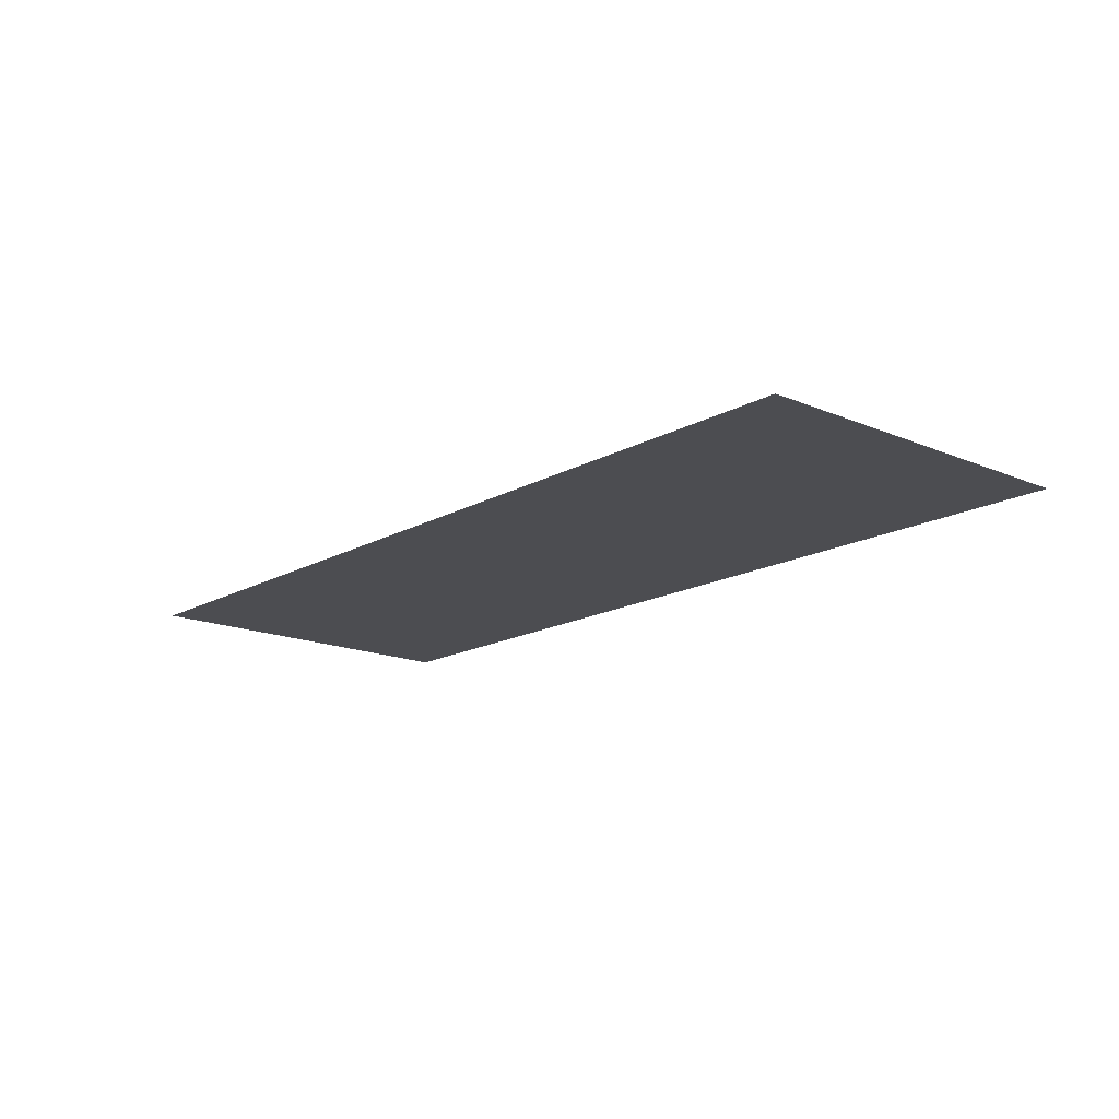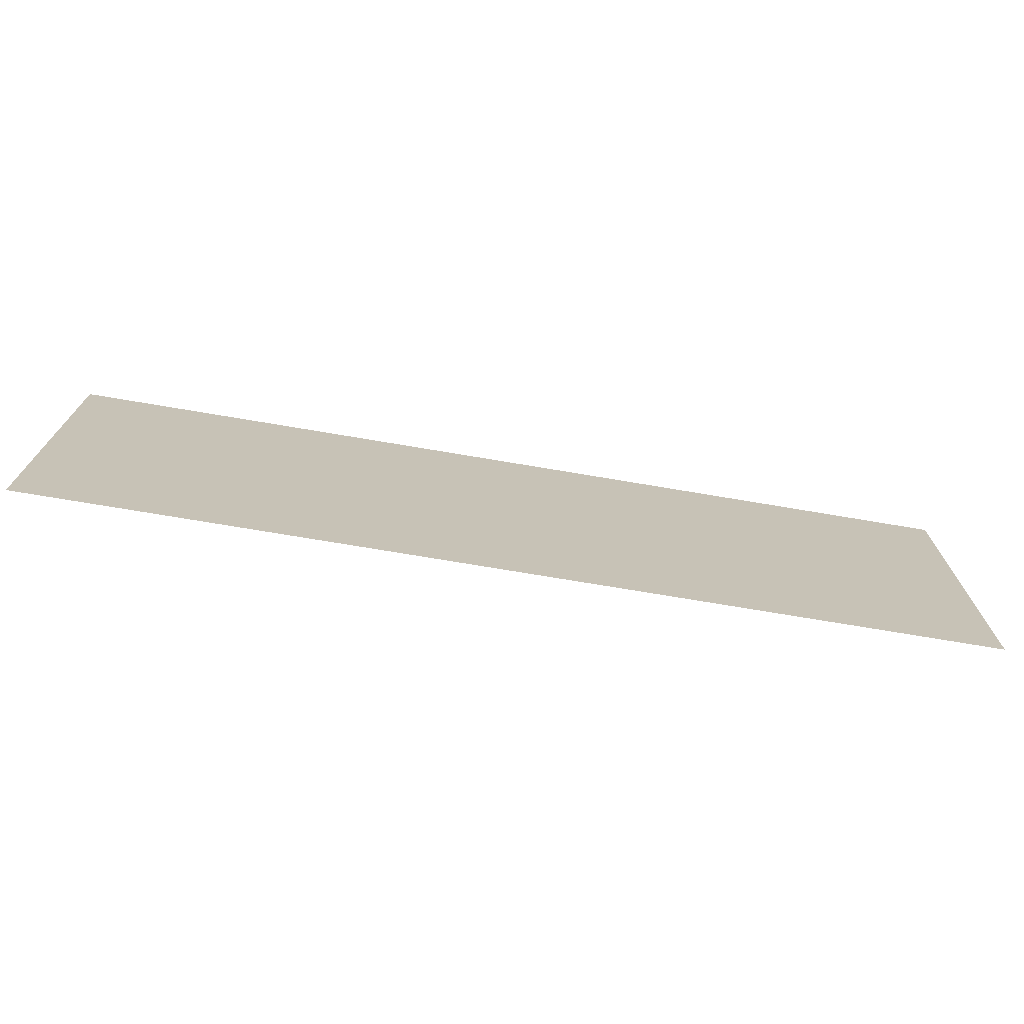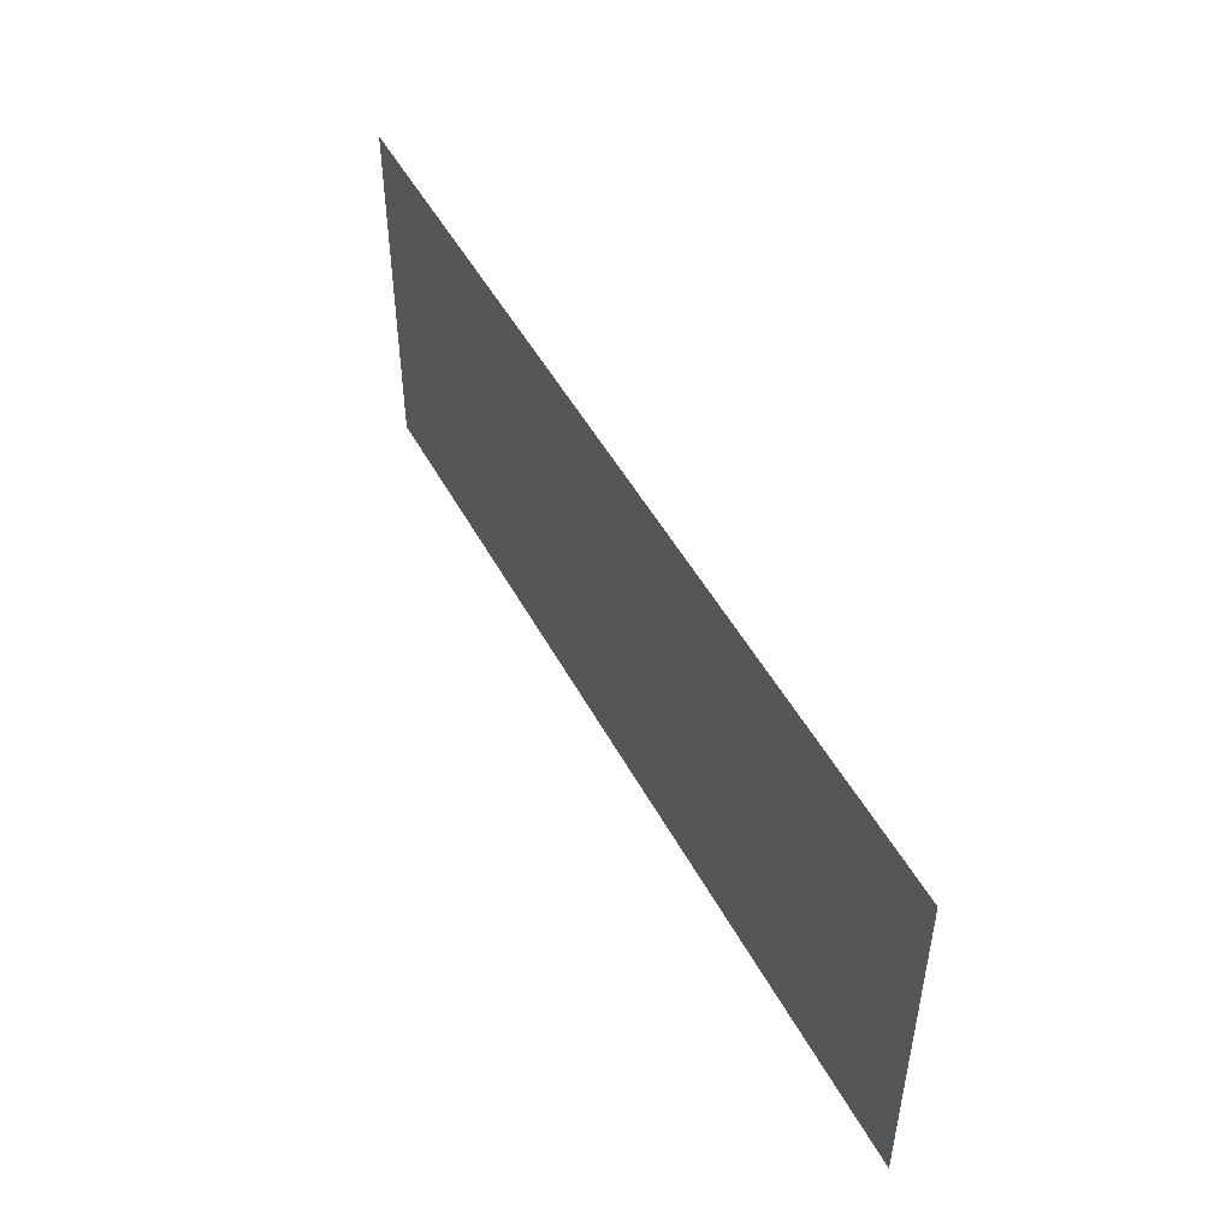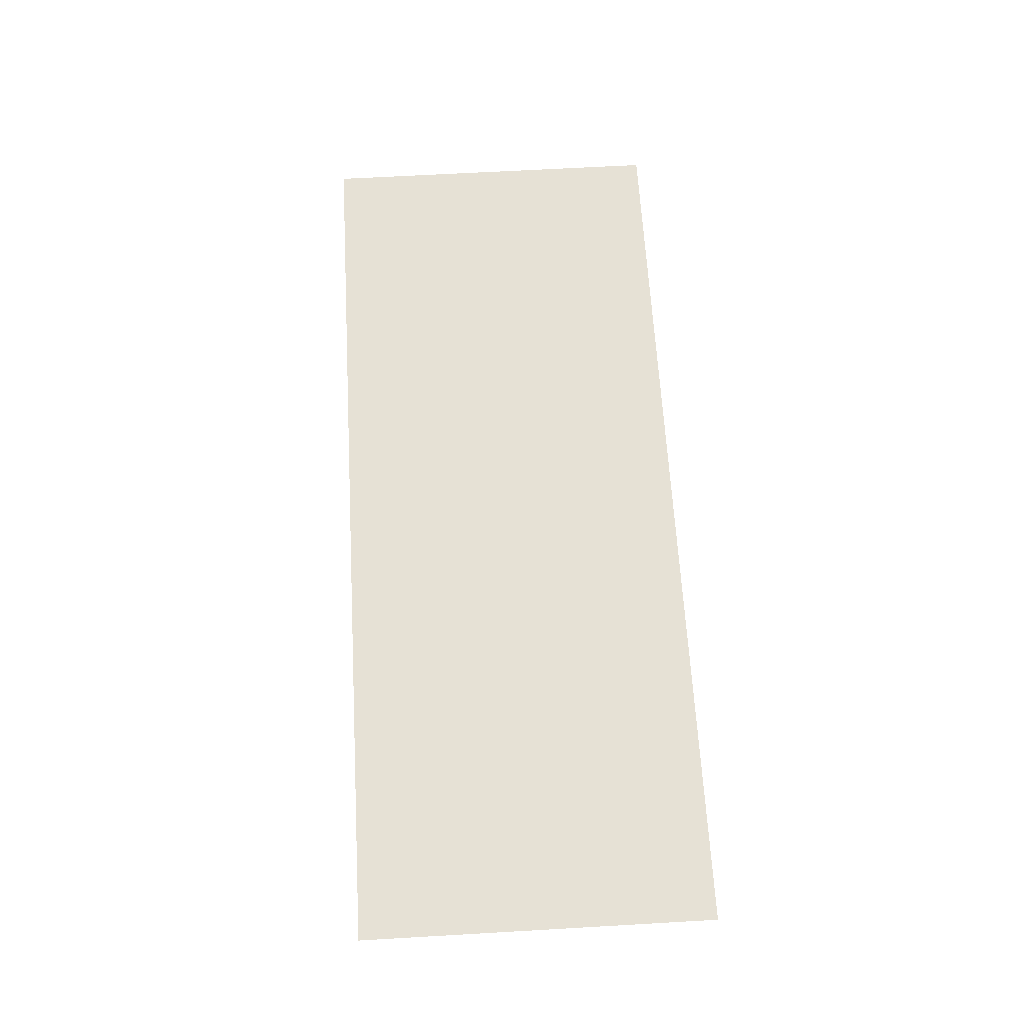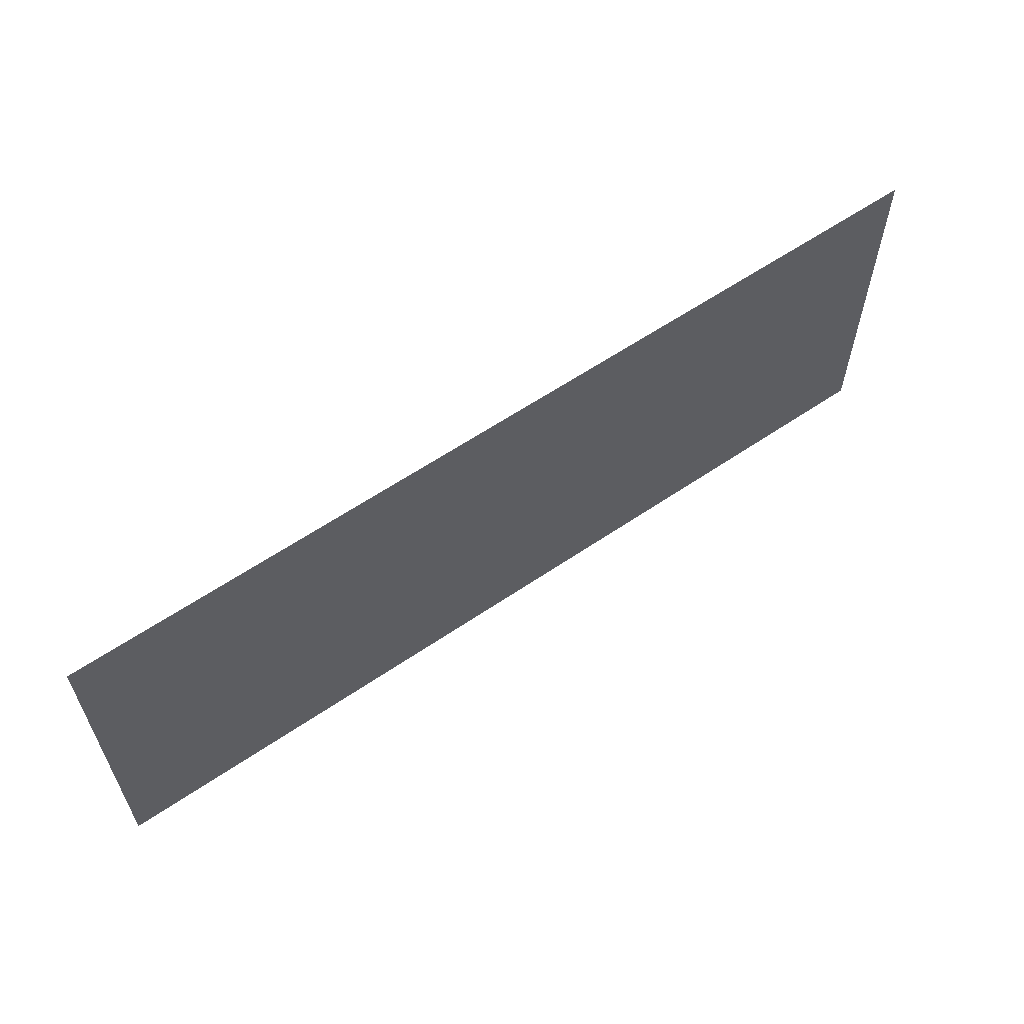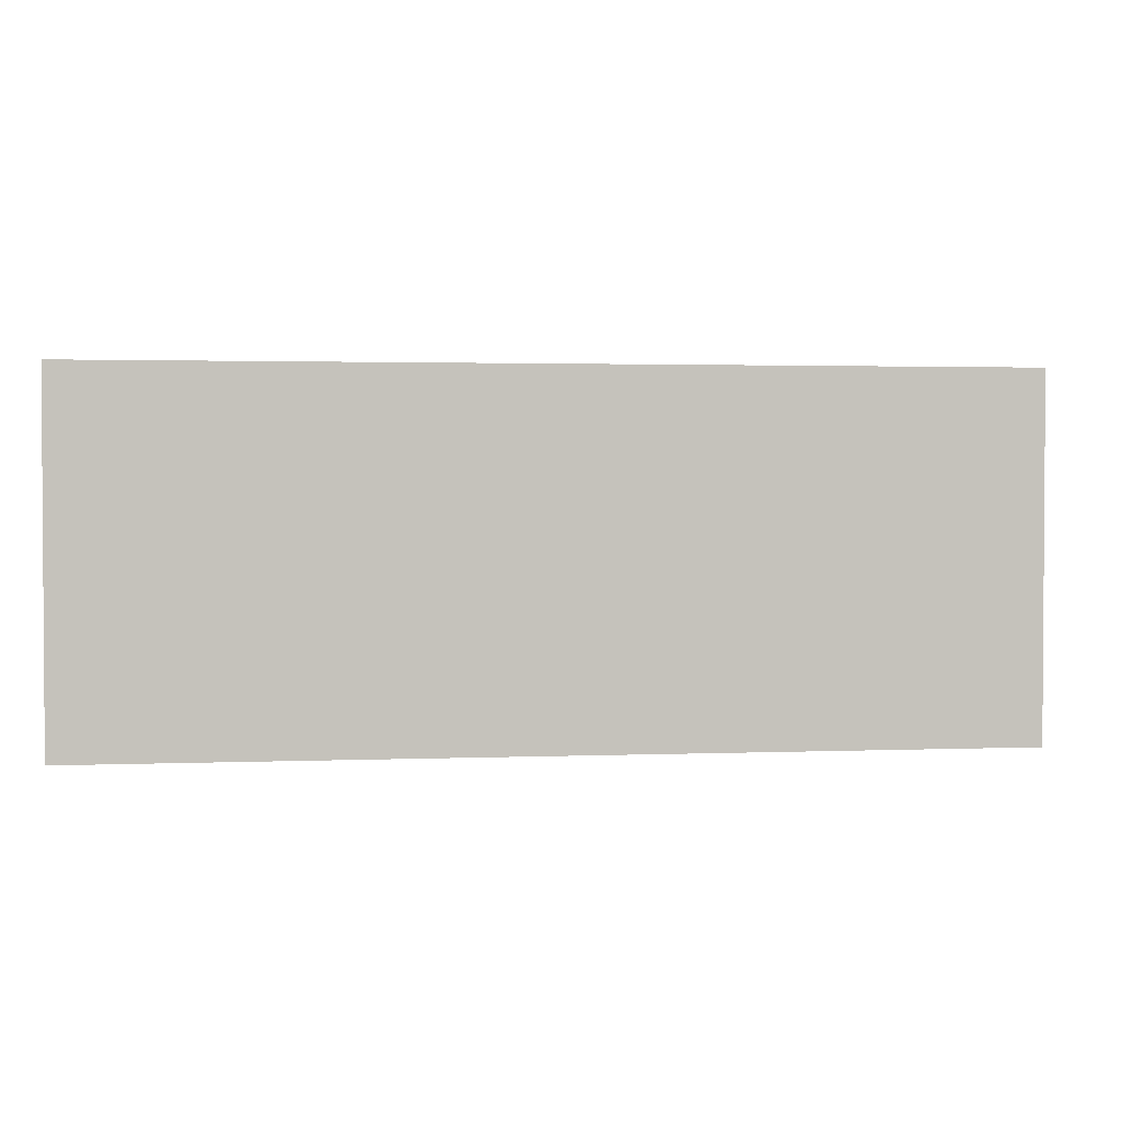
<metadata>
{"format":"obj","ext":"obj","renderer":"f3d","projection":"perspective","resolution":1024,"background":"white","views":[{"elev":-16.1,"azim":-131.1,"up":"+Y"},{"elev":-72.6,"azim":170.4,"up":"+Z"},{"elev":48.8,"azim":62.8,"up":"+Z"},{"elev":64.7,"azim":86.7,"up":"+Y"},{"elev":60.2,"azim":-34.9,"up":"+Z"},{"elev":2.1,"azim":-8.1,"up":"+Z"}]}
</metadata>
<code>
v -1.25 0 -0.35
v -1.198 0 -0.3483
v -1.146 0 -0.3432
v -1.25 0 -0.35
v -1.146 0 -0.3432
v -1.097 0 -0.3348
v -1.25 0 -0.35
v -1.097 0 -0.3348
v -1.05 0 -0.3232
v -1.25 0 -0.35
v -1.05 0 -0.3232
v -1.006 0 -0.3087
v -1.25 0 -0.35
v -1.006 0 -0.3087
v -0.9672 0 -0.2914
v -1.25 0 -0.35
v -0.9672 0 -0.2914
v -0.9326 0 -0.2718
v -1.25 0 -0.35
v -0.9326 0 -0.2718
v -0.9036 0 -0.25
v -1.25 0 -0.35
v -0.9036 0 -0.25
v -0.8804 0 -0.2265
v 0 0 0
v -0.0522 0 -0.00172
v -0.1035 0 -0.00682
v 0 0 0
v -0.1035 0 -0.00682
v -0.1531 0 -0.01522
v 0 0 0
v -0.1531 0 -0.01522
v -0.2 0 -0.0268
v 0 0 0
v -0.2 0 -0.0268
v -0.2435 0 -0.04132
v 0 0 0
v -0.2435 0 -0.04132
v -0.2828 0 -0.05858
v 0 0 0
v -0.2828 0 -0.05858
v -0.3174 0 -0.07824
v 0 0 0
v -0.3174 0 -0.07824
v -0.3464 0 -0.1
v 0 0 0
v -0.3464 0 -0.1
v -0.3696 0 -0.1235
v -0.4 0 0.35
v -0.0522 0 0.3483
v 0 0 0.35
v -0.4 0 0.35
v -0.1035 0 0.3432
v -0.0522 0 0.3483
v -0.4 0 0.35
v -0.1531 0 0.3348
v -0.1035 0 0.3432
v -0.4 0 0.35
v -0.2 0 0.3232
v -0.1531 0 0.3348
v -0.4 0 0.35
v -0.2435 0 0.3087
v -0.2 0 0.3232
v -0.4 0 0.35
v -0.2828 0 0.2914
v -0.2435 0 0.3087
v -0.4 0 0.35
v -0.3174 0 0.2718
v -0.2828 0 0.2914
v -0.4 0 0.35
v -0.3464 0 0.25
v -0.3174 0 0.2718
v -0.4 0 0.35
v -0.3696 0 0.2265
v -0.3464 0 0.25
v -0.85 0 0
v -1.198 0 0.00172
v -1.25 0 0
v -0.85 0 0
v -1.146 0 0.00682
v -1.198 0 0.00172
v -0.85 0 0
v -1.097 0 0.01522
v -1.146 0 0.00682
v -0.85 0 0
v -1.05 0 0.0268
v -1.097 0 0.01522
v -0.85 0 0
v -1.006 0 0.04132
v -1.05 0 0.0268
v -0.85 0 0
v -0.9672 0 0.05858
v -1.006 0 0.04132
v -0.85 0 0
v -0.9326 0 0.07824
v -0.9672 0 0.05858
v -0.85 0 0
v -0.9036 0 0.1
v -0.9326 0 0.07824
v -0.85 0 0
v -0.8804 0 0.1235
v -0.9036 0 0.1
v 0 0 0
v 0.0522 0 -0.00172
v 0.1035 0 -0.00682
v 0 0 0
v 0.1035 0 -0.00682
v 0.1531 0 -0.01522
v 0 0 0
v 0.1531 0 -0.01522
v 0.2 0 -0.0268
v 0 0 0
v 0.2 0 -0.0268
v 0.2435 0 -0.04132
v 0 0 0
v 0.2435 0 -0.04132
v 0.2828 0 -0.05858
v 0 0 0
v 0.2828 0 -0.05858
v 0.3174 0 -0.07824
v 0 0 0
v 0.3174 0 -0.07824
v 0.3464 0 -0.1
v 0 0 0
v 0.3464 0 -0.1
v 0.3696 0 -0.1235
v 0.4 0 0.35
v 0.0522 0 0.3483
v 0 0 0.35
v 0.4 0 0.35
v 0.1035 0 0.3432
v 0.0522 0 0.3483
v 0.4 0 0.35
v 0.1531 0 0.3348
v 0.1035 0 0.3432
v 0.4 0 0.35
v 0.2 0 0.3232
v 0.1531 0 0.3348
v 0.4 0 0.35
v 0.2435 0 0.3087
v 0.2 0 0.3232
v 0.4 0 0.35
v 0.2828 0 0.2914
v 0.2435 0 0.3087
v 0.4 0 0.35
v 0.3174 0 0.2718
v 0.2828 0 0.2914
v 0.4 0 0.35
v 0.3464 0 0.25
v 0.3174 0 0.2718
v 0.4 0 0.35
v 0.3696 0 0.2265
v 0.3464 0 0.25
v -0.8804 0 0.1235
v -0.85 0 0
v -0.3696 0 0.2265
v -0.4 0 0.35
v -0.3696 0 0.2265
v -0.85 0 0
v -0.8804 0 -0.2265
v -1.25 0 -0.35
v -0.8804 0 -0.2265
v -0.85 0 0
v -1.25 0 0
v -0.4 0 -0.35
v 0 0 -0.35
v 0 0 0
v -0.3696 0 -0.1235
v -0.3696 0 -0.1235
v -0.625 0 -0.35
v -0.4 0 -0.35
v -0.4 0 0.35
v -0.625 0 0.35
v -0.8804 0 0.1235
v 0.3696 0 -0.1235
v 0 0 0
v 0 0 -0.35
v 0.4 0 -0.35
v 0.55 0 -0.35
v 0.55 0 -0.2835
v 0.3696 0 -0.1235
v 0.4 0 -0.35
v 0.4 0 0.35
v 0.3696 0 0.2265
v 0.55 0 0.0665
v 0.55 0 0.35
v 0 0 0.35
v -0.0522 0 0.3483
v -0.1035 0 0.3432
v 0 0 0.35
v -0.1035 0 0.3432
v -0.1531 0 0.3348
v 0 0 0.35
v -0.1531 0 0.3348
v -0.2 0 0.3232
v 0 0 0.35
v -0.2 0 0.3232
v -0.2435 0 0.3087
v 0 0 0.35
v -0.2435 0 0.3087
v -0.2828 0 0.2914
v 0 0 0.35
v -0.2828 0 0.2914
v -0.3174 0 0.2718
v 0 0 0.35
v -0.3174 0 0.2718
v -0.3464 0 0.25
v 0 0 0.35
v -0.3464 0 0.25
v -0.3696 0 0.2265
v -1.25 0 0
v -1.198 0 0.00172
v -1.146 0 0.00682
v -1.25 0 0
v -1.146 0 0.00682
v -1.097 0 0.01522
v -1.25 0 0
v -1.097 0 0.01522
v -1.05 0 0.0268
v -1.25 0 0
v -1.05 0 0.0268
v -1.006 0 0.04132
v -1.25 0 0
v -1.006 0 0.04132
v -0.9672 0 0.05858
v -1.25 0 0
v -0.9672 0 0.05858
v -0.9326 0 0.07824
v -1.25 0 0
v -0.9326 0 0.07824
v -0.9036 0 0.1
v -1.25 0 0
v -0.9036 0 0.1
v -0.8804 0 0.1235
v -0.4 0 0
v -0.0522 0 -0.00172
v 0 0 0
v -0.4 0 0
v -0.1035 0 -0.00682
v -0.0522 0 -0.00172
v -0.4 0 0
v -0.1531 0 -0.01522
v -0.1035 0 -0.00682
v -0.4 0 0
v -0.2 0 -0.0268
v -0.1531 0 -0.01522
v -0.4 0 0
v -0.2435 0 -0.04132
v -0.2 0 -0.0268
v -0.4 0 0
v -0.2828 0 -0.05858
v -0.2435 0 -0.04132
v -0.4 0 0
v -0.3174 0 -0.07824
v -0.2828 0 -0.05858
v -0.4 0 0
v -0.3464 0 -0.1
v -0.3174 0 -0.07824
v -0.4 0 0
v -0.3696 0 -0.1235
v -0.3464 0 -0.1
v -0.85 0 -0.35
v -1.198 0 -0.3483
v -1.25 0 -0.35
v -0.85 0 -0.35
v -1.146 0 -0.3432
v -1.198 0 -0.3483
v -0.85 0 -0.35
v -1.097 0 -0.3348
v -1.146 0 -0.3432
v -0.85 0 -0.35
v -1.05 0 -0.3232
v -1.097 0 -0.3348
v -0.85 0 -0.35
v -1.006 0 -0.3087
v -1.05 0 -0.3232
v -0.85 0 -0.35
v -0.9672 0 -0.2914
v -1.006 0 -0.3087
v -0.85 0 -0.35
v -0.9326 0 -0.2718
v -0.9672 0 -0.2914
v -0.85 0 -0.35
v -0.9036 0 -0.25
v -0.9326 0 -0.2718
v -0.85 0 -0.35
v -0.8804 0 -0.2265
v -0.9036 0 -0.25
v 0 0 0.35
v 0.0522 0 0.3483
v 0.1035 0 0.3432
v 0 0 0.35
v 0.1035 0 0.3432
v 0.1531 0 0.3348
v 0 0 0.35
v 0.1531 0 0.3348
v 0.2 0 0.3232
v 0 0 0.35
v 0.2 0 0.3232
v 0.2435 0 0.3087
v 0 0 0.35
v 0.2435 0 0.3087
v 0.2828 0 0.2914
v 0 0 0.35
v 0.2828 0 0.2914
v 0.3174 0 0.2718
v 0 0 0.35
v 0.3174 0 0.2718
v 0.3464 0 0.25
v 0 0 0.35
v 0.3464 0 0.25
v 0.3696 0 0.2265
v 0.4 0 0
v 0.0522 0 -0.00172
v 0 0 0
v 0.4 0 0
v 0.1035 0 -0.00682
v 0.0522 0 -0.00172
v 0.4 0 0
v 0.1531 0 -0.01522
v 0.1035 0 -0.00682
v 0.4 0 0
v 0.2 0 -0.0268
v 0.1531 0 -0.01522
v 0.4 0 0
v 0.2435 0 -0.04132
v 0.2 0 -0.0268
v 0.4 0 0
v 0.2828 0 -0.05858
v 0.2435 0 -0.04132
v 0.4 0 0
v 0.3174 0 -0.07824
v 0.2828 0 -0.05858
v 0.4 0 0
v 0.3464 0 -0.1
v 0.3174 0 -0.07824
v 0.4 0 0
v 0.3696 0 -0.1235
v 0.3464 0 -0.1
v 0 0 0
v 0 0 0.35
v -0.3696 0 0.2265
v -0.4 0 0
v -0.3696 0 0.2265
v -0.8804 0 -0.2265
v -0.4 0 0
v -0.3696 0 -0.1235
v -0.4 0 0
v -0.8804 0 -0.2265
v -0.85 0 -0.35
v -0.625 0 -0.35
v -0.3696 0 -0.1235
v -0.85 0 -0.35
v -0.8804 0 0.1235
v -0.625 0 0.35
v -0.85 0 0.35
v -1.25 0 0
v -0.85 0 0.35
v -1.25 0 0.35
v -1.25 0 0
v 0.3696 0 0.2265
v 0 0 0.35
v 0 0 0
v 0.4 0 0
v 0.4 0 0
v 0.3696 0 -0.1235
v 0.55 0 -0.2835
v 0.55 0 0.0665
v 0.4 0 0
v 0.55 0 0.0665
v 0.3696 0 0.2265
g mesh7482897
f 1 2 3
f 4 5 6
f 7 8 9
f 10 11 12
f 13 14 15
f 16 17 18
f 19 20 21
f 22 23 24
g mesh7482899
f 25 26 27
f 28 29 30
f 31 32 33
f 34 35 36
f 37 38 39
f 40 41 42
f 43 44 45
f 46 47 48
g mesh7482901
f 49 50 51
f 52 53 54
f 55 56 57
f 58 59 60
f 61 62 63
f 64 65 66
f 67 68 69
f 70 71 72
f 73 74 75
g mesh7482903
f 76 77 78
f 79 80 81
f 82 83 84
f 85 86 87
f 88 89 90
f 91 92 93
f 94 95 96
f 97 98 99
f 100 101 102
g mesh7482905
f 103 105 104
f 106 108 107
f 109 111 110
f 112 114 113
f 115 117 116
f 118 120 119
f 121 123 122
f 124 126 125
g mesh7482907
f 127 129 128
f 130 132 131
f 133 135 134
f 136 138 137
f 139 141 140
f 142 144 143
f 145 147 146
f 148 150 149
f 151 153 152
f 154 155 156
f 156 157 154
f 158 159 160
f 161 162 163
f 163 164 161
f 165 166 167
f 167 168 165
f 169 170 171
f 172 173 174
f 175 176 177
f 177 178 175
f 179 180 181
f 181 182 179
f 183 184 185
f 185 186 183
g mesh7482910
f 187 188 189
f 190 191 192
f 193 194 195
f 196 197 198
f 199 200 201
f 202 203 204
f 205 206 207
f 208 209 210
g mesh7482912
f 211 212 213
f 214 215 216
f 217 218 219
f 220 221 222
f 223 224 225
f 226 227 228
f 229 230 231
f 232 233 234
g mesh7482914
f 235 236 237
f 238 239 240
f 241 242 243
f 244 245 246
f 247 248 249
f 250 251 252
f 253 254 255
f 256 257 258
f 259 260 261
g mesh7482916
f 262 263 264
f 265 266 267
f 268 269 270
f 271 272 273
f 274 275 276
f 277 278 279
f 280 281 282
f 283 284 285
f 286 287 288
g mesh7482918
f 289 291 290
f 292 294 293
f 295 297 296
f 298 300 299
f 301 303 302
f 304 306 305
f 307 309 308
f 310 312 311
g mesh7482920
f 313 315 314
f 316 318 317
f 319 321 320
f 322 324 323
f 325 327 326
f 328 330 329
f 331 333 332
f 334 336 335
f 337 339 338
f 340 341 342
f 342 343 340
f 344 345 346
f 347 348 349
f 349 350 347
f 351 352 353
f 354 355 356
f 356 357 354
f 358 359 360
f 361 362 363
f 363 364 361
f 365 366 367
f 367 368 365
f 369 370 371

</code>
